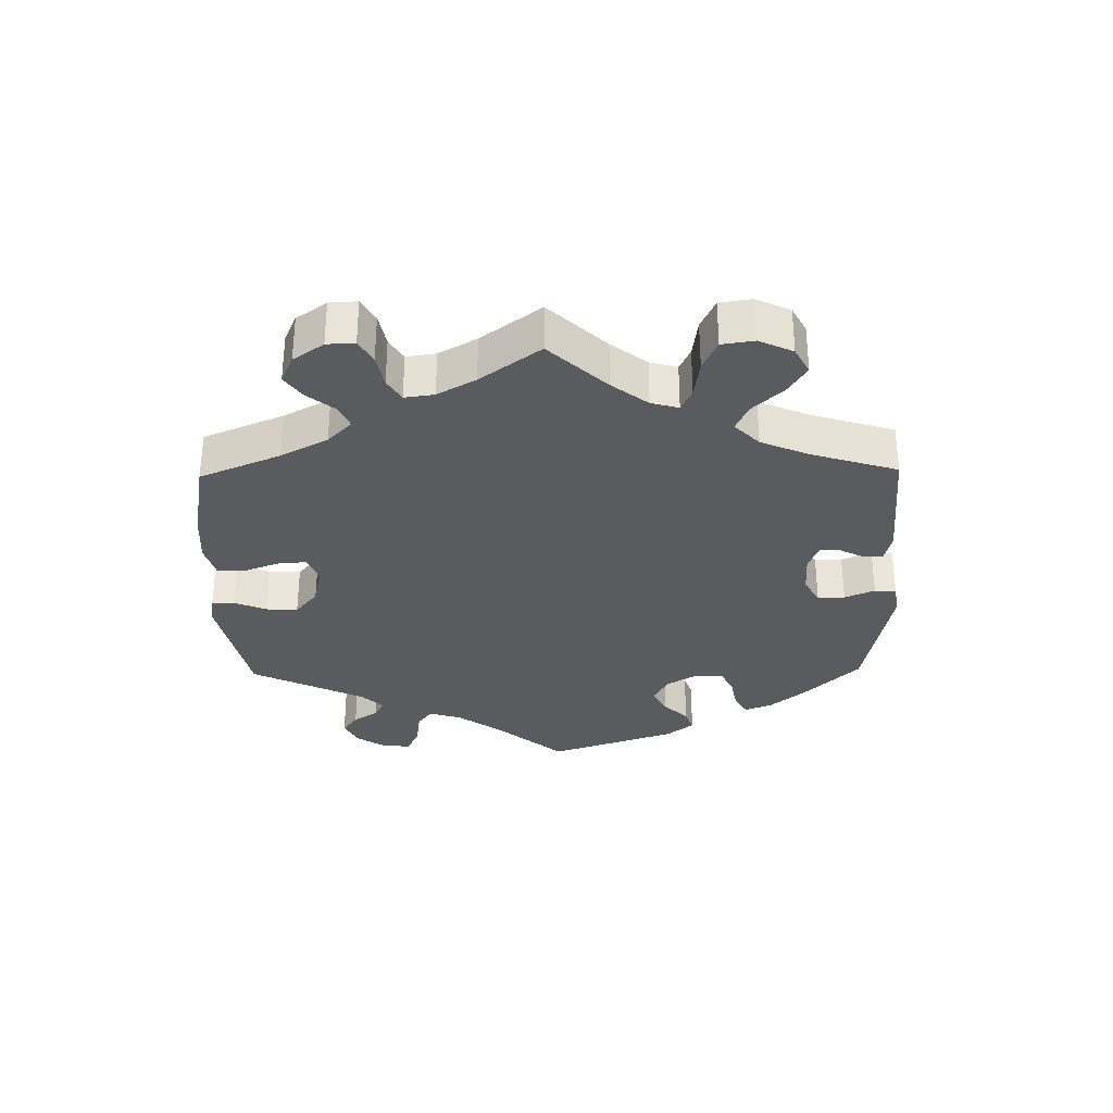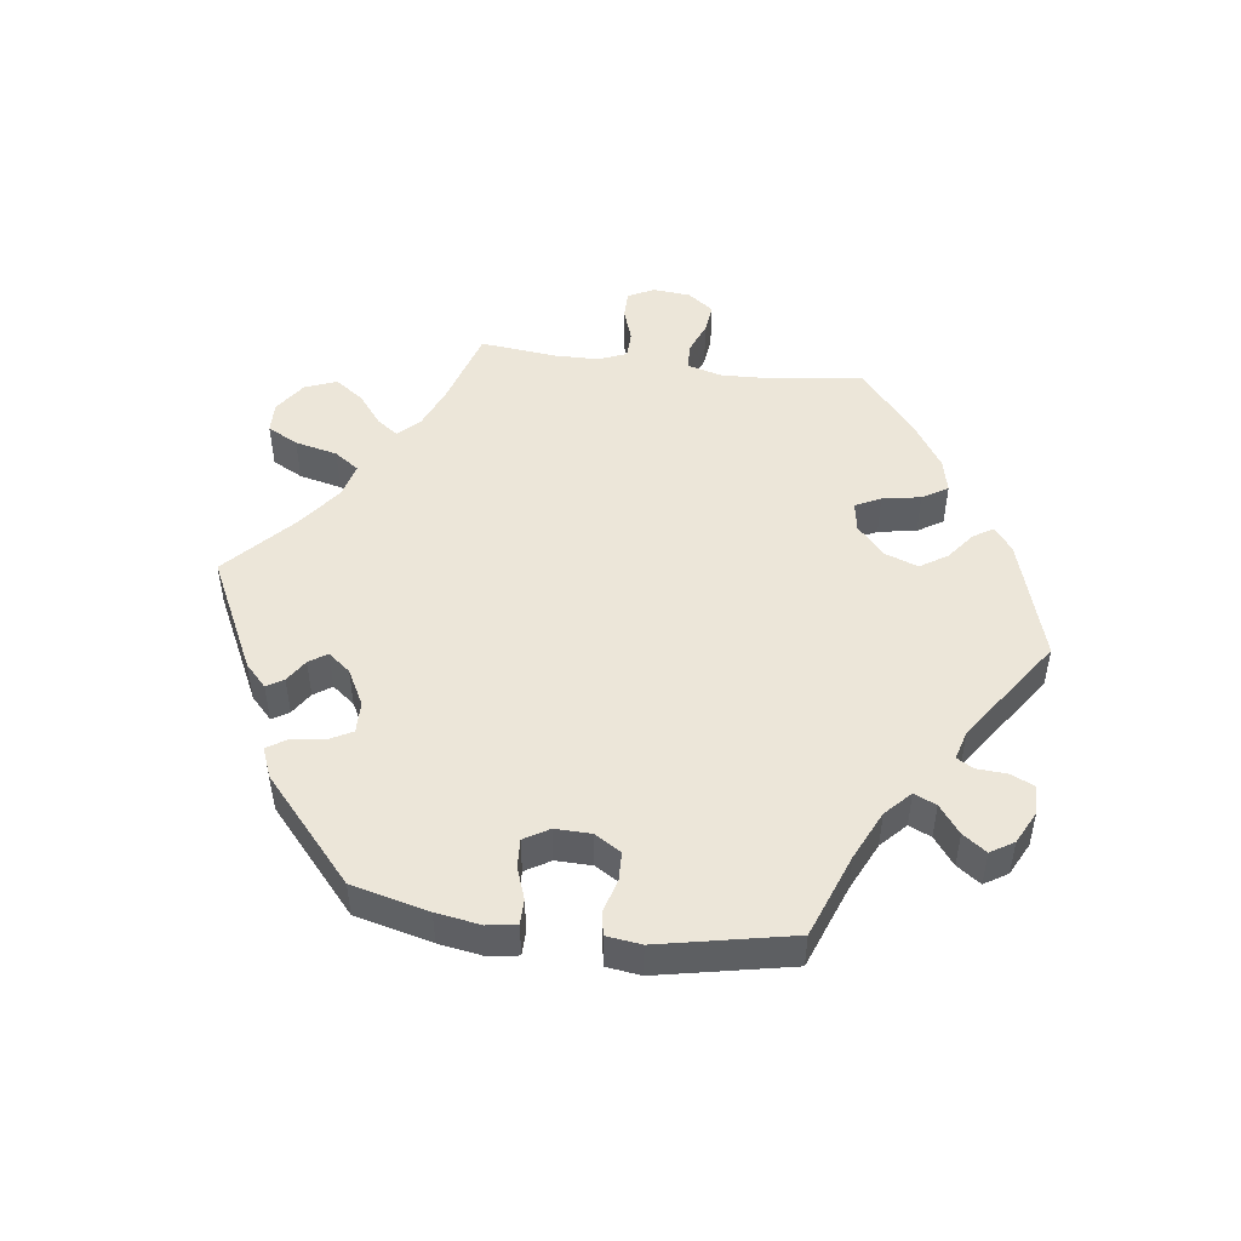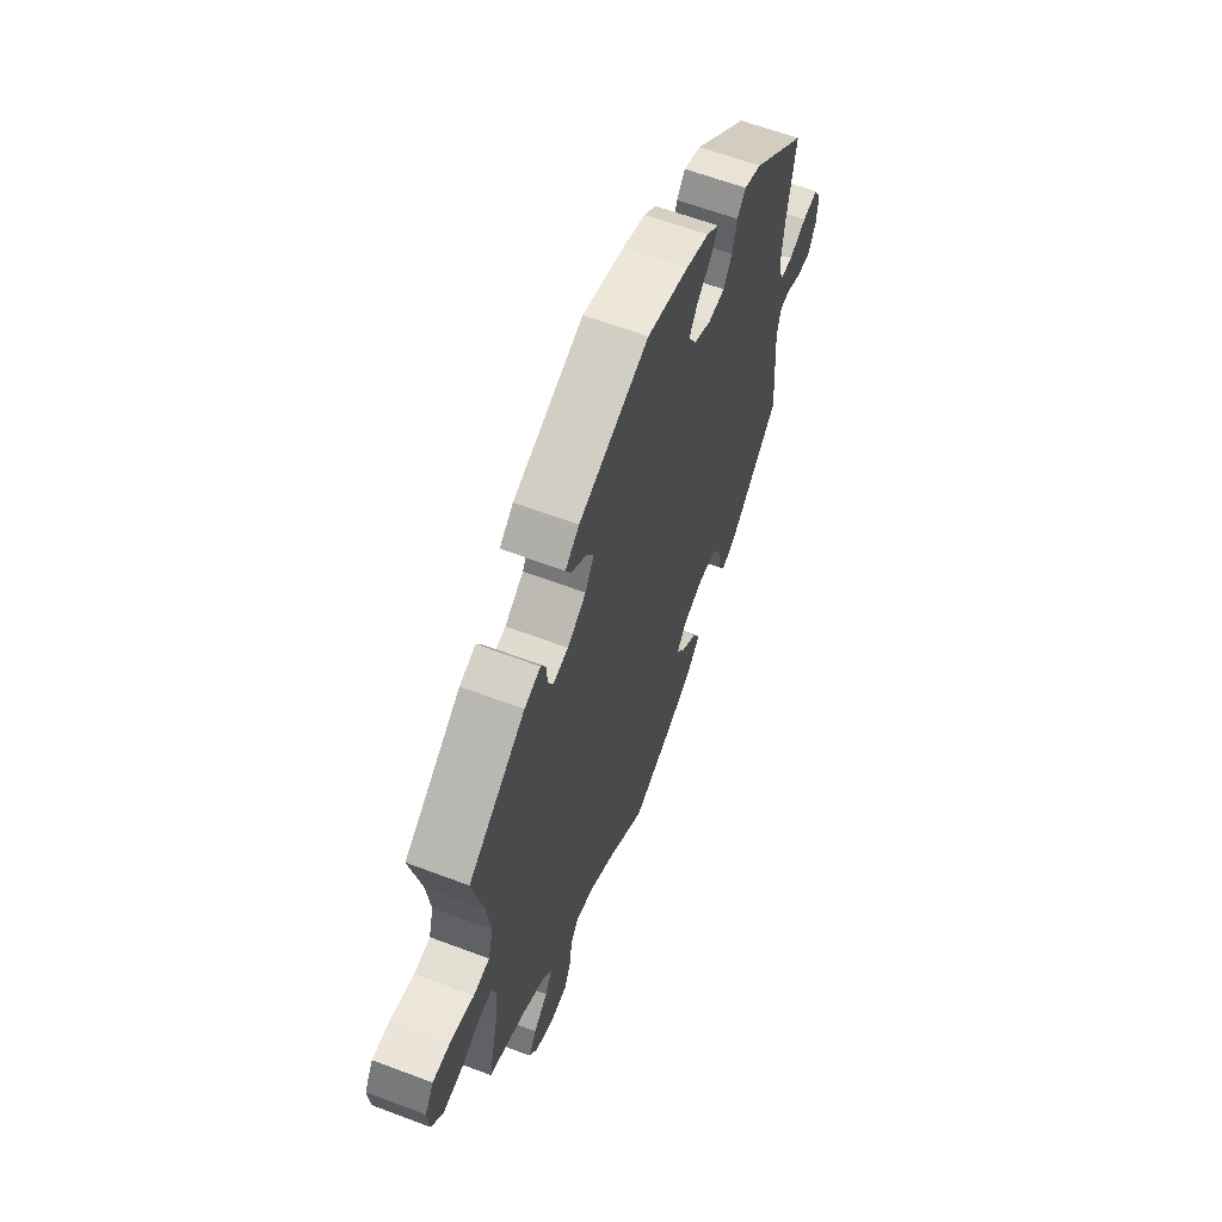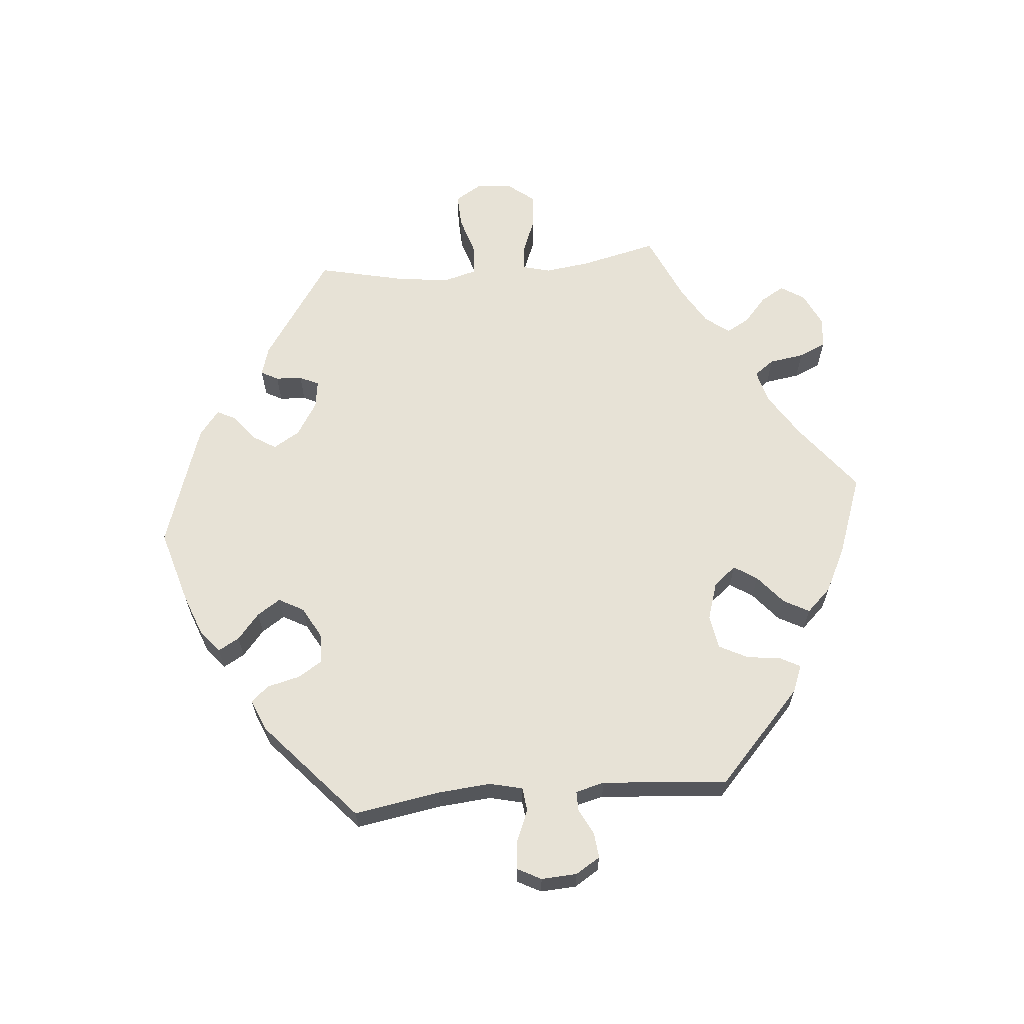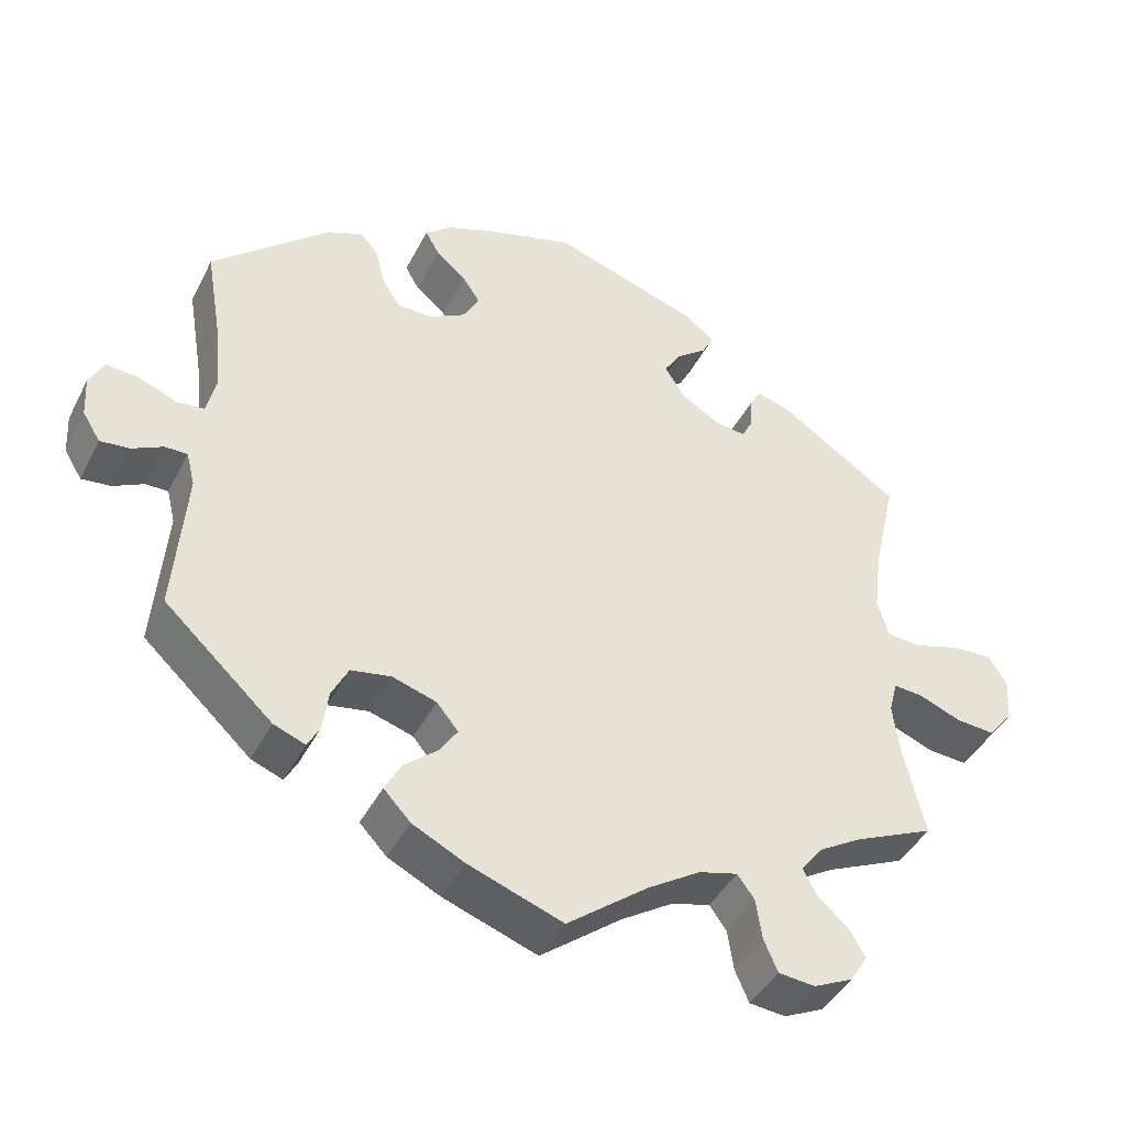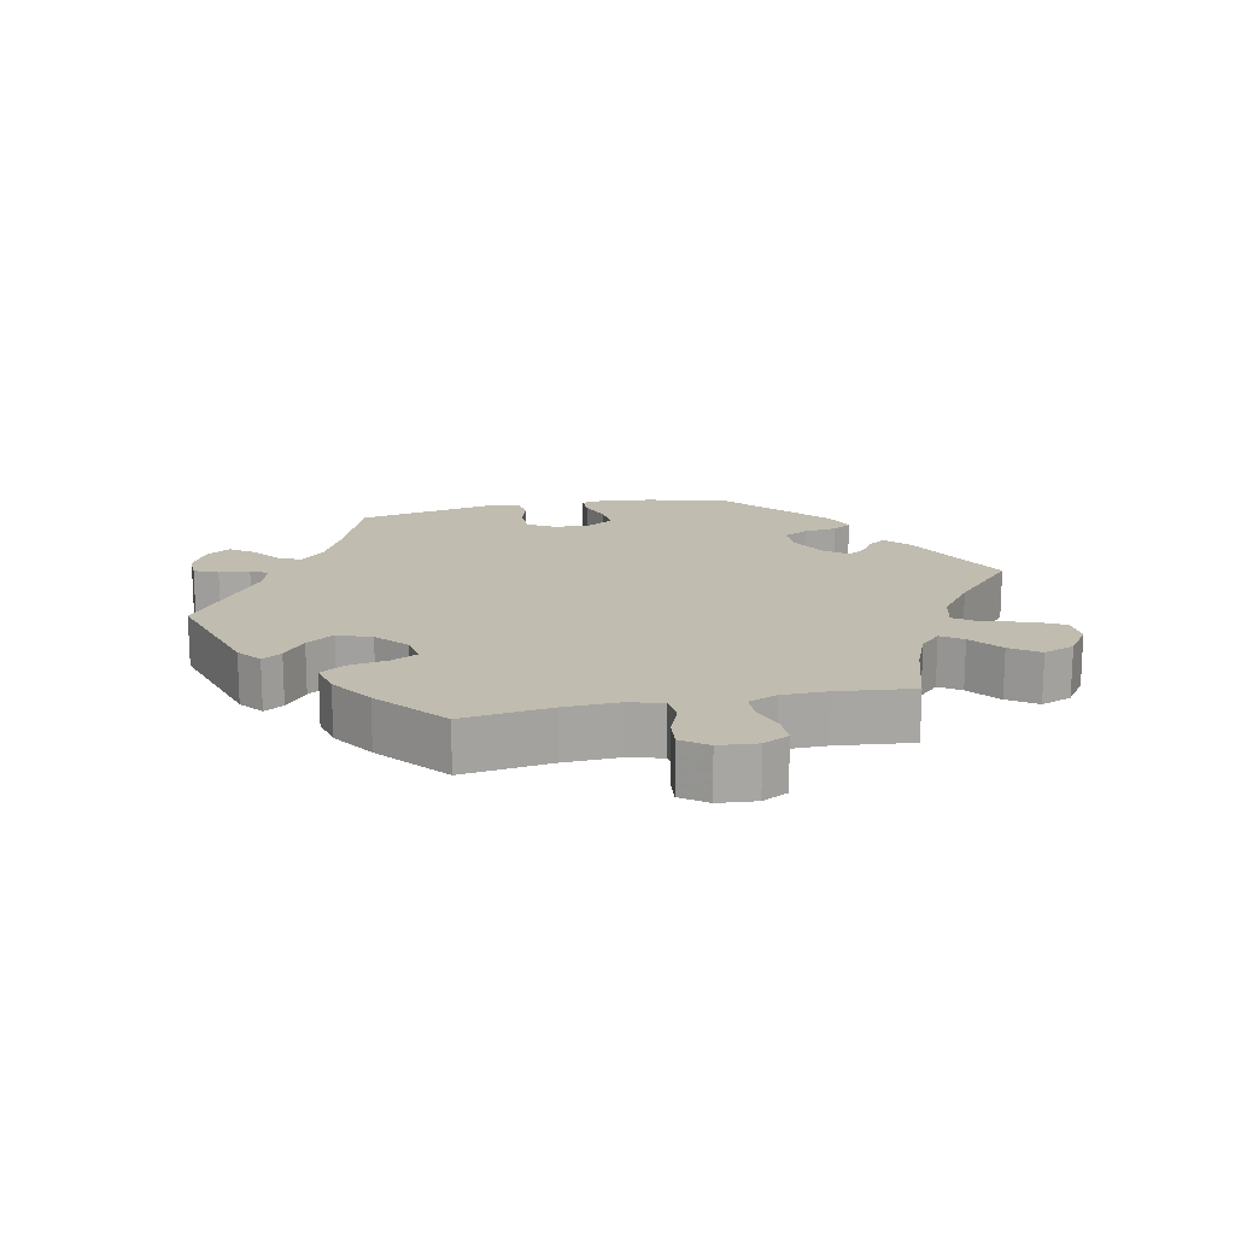
<metadata>
{"format":"obj","ext":"obj","renderer":"f3d","projection":"perspective","resolution":1024,"background":"white","views":[{"elev":-32.4,"azim":-119.0,"up":"+Y"},{"elev":49.1,"azim":37.6,"up":"+Y"},{"elev":61.8,"azim":-69.0,"up":"+Z"},{"elev":63.7,"azim":84.9,"up":"+Y"},{"elev":-42.5,"azim":154.5,"up":"+Z"},{"elev":16.3,"azim":-161.6,"up":"+Y"}]}
</metadata>
<code>
v -0.345 0.07 0.394
v -0.301 0.07 0.407
v -0.287 0.07 0.381
v -0.285 0.07 0.341
v -0.271 0.07 0.312
v -0.229 0.07 0.318
v -0.178 0.07 0.35
v -0.154 0.07 0.39
v -0.176 0.07 0.425
v -0.215 0.07 0.455
v -0.23 0.07 0.484
v -0.192 0.07 0.514
v -0.001 0.07 0.578
v 0.112 0.07 0.545
v 0.175 0.07 0.521
v 0.209 0.07 0.493
v 0.191 0.07 0.461
v 0.152 0.07 0.428
v 0.129 0.07 0.393
v 0.15 0.07 0.355
v 0.197 0.07 0.329
v 0.243 0.07 0.33
v 0.266 0.07 0.367
v 0.278 0.07 0.416
v 0.301 0.07 0.443
v 0.349 0.07 0.423
v 0.5 0.07 0.289
v 0.478 0.07 0.158
v 0.471 0.07 0.078
v 0.483 0.07 0.028
v 0.519 0.07 0.024
v 0.567 0.07 0.044
v 0.61 0.07 0.048
v 0.629 0.07 0.012
v 0.626 0.07 -0.042
v 0.603 0.07 -0.079
v 0.565 0.07 -0.075
v 0.525 0.07 -0.055
v 0.496 0.07 -0.055
v 0.485 0.07 -0.099
v 0.5 0.07 -0.289
v 0.36 0.07 -0.418
v 0.319 0.07 -0.434
v 0.303 0.07 -0.404
v 0.296 0.07 -0.352
v 0.274 0.07 -0.309
v 0.222 0.07 -0.3
v 0.165 0.07 -0.318
v 0.137 0.07 -0.352
v 0.16 0.07 -0.387
v 0.204 0.07 -0.424
v 0.225 0.07 -0.463
v 0.19 0.07 -0.5
v 0.122 0.07 -0.534
v 0 0.07 -0.578
v -0.105 0.07 -0.497
v -0.173 0.07 -0.454
v -0.223 0.07 -0.441
v -0.245 0.07 -0.471
v -0.253 0.07 -0.524
v -0.271 0.07 -0.565
v -0.318 0.07 -0.57
v -0.369 0.07 -0.546
v -0.392 0.07 -0.51
v -0.371 0.07 -0.474
v -0.332 0.07 -0.44
v -0.313 0.07 -0.405
v -0.341 0.07 -0.369
v -0.398 0.07 -0.335
v -0.501 0.07 -0.289
v -0.474 0.07 -0.173
v -0.465 0.07 -0.105
v -0.476 0.07 -0.063
v -0.514 0.07 -0.066
v -0.569 0.07 -0.088
v -0.62 0.07 -0.092
v -0.651 0.07 -0.053
v -0.656 0.07 0.004
v -0.632 0.07 0.043
v -0.581 0.07 0.041
v -0.519 0.07 0.022
v -0.475 0.07 0.026
v -0.461 0.07 0.077
v -0.471 0.07 0.157
v -0.501 0.07 0.289
v -0.345 0 0.394
v -0.301 0 0.407
v -0.287 0 0.381
v -0.285 0 0.341
v -0.271 0 0.312
v -0.229 0 0.318
v -0.178 0 0.35
v -0.154 0 0.39
v -0.176 0 0.425
v -0.215 0 0.455
v -0.23 0 0.484
v -0.192 0 0.514
v -0.001 0 0.578
v 0.112 0 0.545
v 0.175 0 0.521
v 0.209 0 0.493
v 0.191 0 0.461
v 0.152 0 0.428
v 0.129 0 0.393
v 0.15 0 0.355
v 0.197 0 0.329
v 0.243 0 0.33
v 0.266 0 0.367
v 0.278 0 0.416
v 0.301 0 0.443
v 0.349 0 0.423
v 0.5 0 0.289
v 0.478 0 0.158
v 0.471 0 0.078
v 0.483 0 0.028
v 0.519 0 0.024
v 0.567 0 0.044
v 0.61 0 0.048
v 0.629 0 0.012
v 0.626 0 -0.042
v 0.603 0 -0.079
v 0.565 0 -0.075
v 0.525 0 -0.055
v 0.496 0 -0.055
v 0.485 0 -0.099
v 0.5 0 -0.289
v 0.36 0 -0.418
v 0.319 0 -0.434
v 0.303 0 -0.404
v 0.296 0 -0.352
v 0.274 0 -0.309
v 0.222 0 -0.3
v 0.165 0 -0.318
v 0.137 0 -0.352
v 0.16 0 -0.387
v 0.204 0 -0.424
v 0.225 0 -0.463
v 0.19 0 -0.5
v 0.122 0 -0.534
v 0 0 -0.578
v -0.105 0 -0.497
v -0.173 0 -0.454
v -0.223 0 -0.441
v -0.245 0 -0.471
v -0.253 0 -0.524
v -0.271 0 -0.565
v -0.318 0 -0.57
v -0.369 0 -0.546
v -0.392 0 -0.51
v -0.371 0 -0.474
v -0.332 0 -0.44
v -0.313 0 -0.405
v -0.341 0 -0.369
v -0.398 0 -0.335
v -0.501 0 -0.289
v -0.474 0 -0.173
v -0.465 0 -0.105
v -0.476 0 -0.063
v -0.514 0 -0.066
v -0.569 0 -0.088
v -0.62 0 -0.092
v -0.651 0 -0.053
v -0.656 0 0.004
v -0.632 0 0.043
v -0.581 0 0.041
v -0.519 0 0.022
v -0.475 0 0.026
v -0.461 0 0.077
v -0.471 0 0.157
v -0.501 0 0.289
f 84 85 1 2
f 83 84 2 3
f 82 83 3 4
f 78 79 80 81
f 78 81 82
f 77 78 82
f 74 75 76 77
f 73 74 77 82
f 72 73 82 4
f 69 70 71
f 68 69 71 72
f 67 68 72 4
f 63 64 65 66
f 63 66 67
f 62 63 67
f 59 60 61 62
f 58 59 62 67
f 57 58 67 4
f 53 54 55 56
f 50 51 52 53
f 49 50 53 56
f 48 49 56 57
f 42 43 44 45
f 40 41 42 45
f 39 40 45 46
f 35 36 37 38
f 35 38 39
f 34 35 39
f 31 32 33 34
f 31 34 39
f 30 31 39 46
f 25 26 27 28
f 23 24 25 28
f 22 23 28 29
f 21 22 29 30
f 15 16 17 18
f 15 18 19
f 14 15 19
f 13 14 19
f 12 13 19 20
f 9 10 11 12
f 8 9 12 20
f 57 4 5
f 48 57 5 6
f 21 30 46 47
f 7 8 20 21
f 21 47 48
f 6 7 21 48
f 87 86 170 169
f 88 87 169 168
f 89 88 168 167
f 166 165 164 163
f 167 166 163
f 167 163 162
f 162 161 160 159
f 167 162 159 158
f 89 167 158 157
f 156 155 154
f 157 156 154 153
f 89 157 153 152
f 151 150 149 148
f 152 151 148
f 152 148 147
f 147 146 145 144
f 152 147 144 143
f 89 152 143 142
f 141 140 139 138
f 138 137 136 135
f 141 138 135 134
f 142 141 134 133
f 130 129 128 127
f 130 127 126 125
f 131 130 125 124
f 123 122 121 120
f 124 123 120
f 124 120 119
f 119 118 117 116
f 124 119 116
f 131 124 116 115
f 113 112 111 110
f 113 110 109 108
f 114 113 108 107
f 115 114 107 106
f 103 102 101 100
f 104 103 100
f 104 100 99
f 104 99 98
f 105 104 98 97
f 97 96 95 94
f 105 97 94 93
f 90 89 142
f 91 90 142 133
f 132 131 115 106
f 106 105 93 92
f 133 132 106
f 133 106 92 91
f 1 86 87 2
f 2 87 88 3
f 3 88 89 4
f 4 89 90 5
f 5 90 91 6
f 6 91 92 7
f 7 92 93 8
f 8 93 94 9
f 9 94 95 10
f 10 95 96 11
f 11 96 97 12
f 12 97 98 13
f 13 98 99 14
f 14 99 100 15
f 15 100 101 16
f 16 101 102 17
f 17 102 103 18
f 18 103 104 19
f 19 104 105 20
f 20 105 106 21
f 21 106 107 22
f 22 107 108 23
f 23 108 109 24
f 24 109 110 25
f 25 110 111 26
f 26 111 112 27
f 27 112 113 28
f 28 113 114 29
f 29 114 115 30
f 30 115 116 31
f 31 116 117 32
f 32 117 118 33
f 33 118 119 34
f 34 119 120 35
f 35 120 121 36
f 36 121 122 37
f 37 122 123 38
f 38 123 124 39
f 39 124 125 40
f 40 125 126 41
f 41 126 127 42
f 42 127 128 43
f 43 128 129 44
f 44 129 130 45
f 45 130 131 46
f 46 131 132 47
f 47 132 133 48
f 48 133 134 49
f 49 134 135 50
f 50 135 136 51
f 51 136 137 52
f 52 137 138 53
f 53 138 139 54
f 54 139 140 55
f 55 140 141 56
f 56 141 142 57
f 57 142 143 58
f 58 143 144 59
f 59 144 145 60
f 60 145 146 61
f 61 146 147 62
f 62 147 148 63
f 63 148 149 64
f 64 149 150 65
f 65 150 151 66
f 66 151 152 67
f 67 152 153 68
f 68 153 154 69
f 69 154 155 70
f 70 155 156 71
f 71 156 157 72
f 72 157 158 73
f 73 158 159 74
f 74 159 160 75
f 75 160 161 76
f 76 161 162 77
f 77 162 163 78
f 78 163 164 79
f 79 164 165 80
f 80 165 166 81
f 81 166 167 82
f 82 167 168 83
f 83 168 169 84
f 84 169 170 85
f 85 170 86 1

</code>
